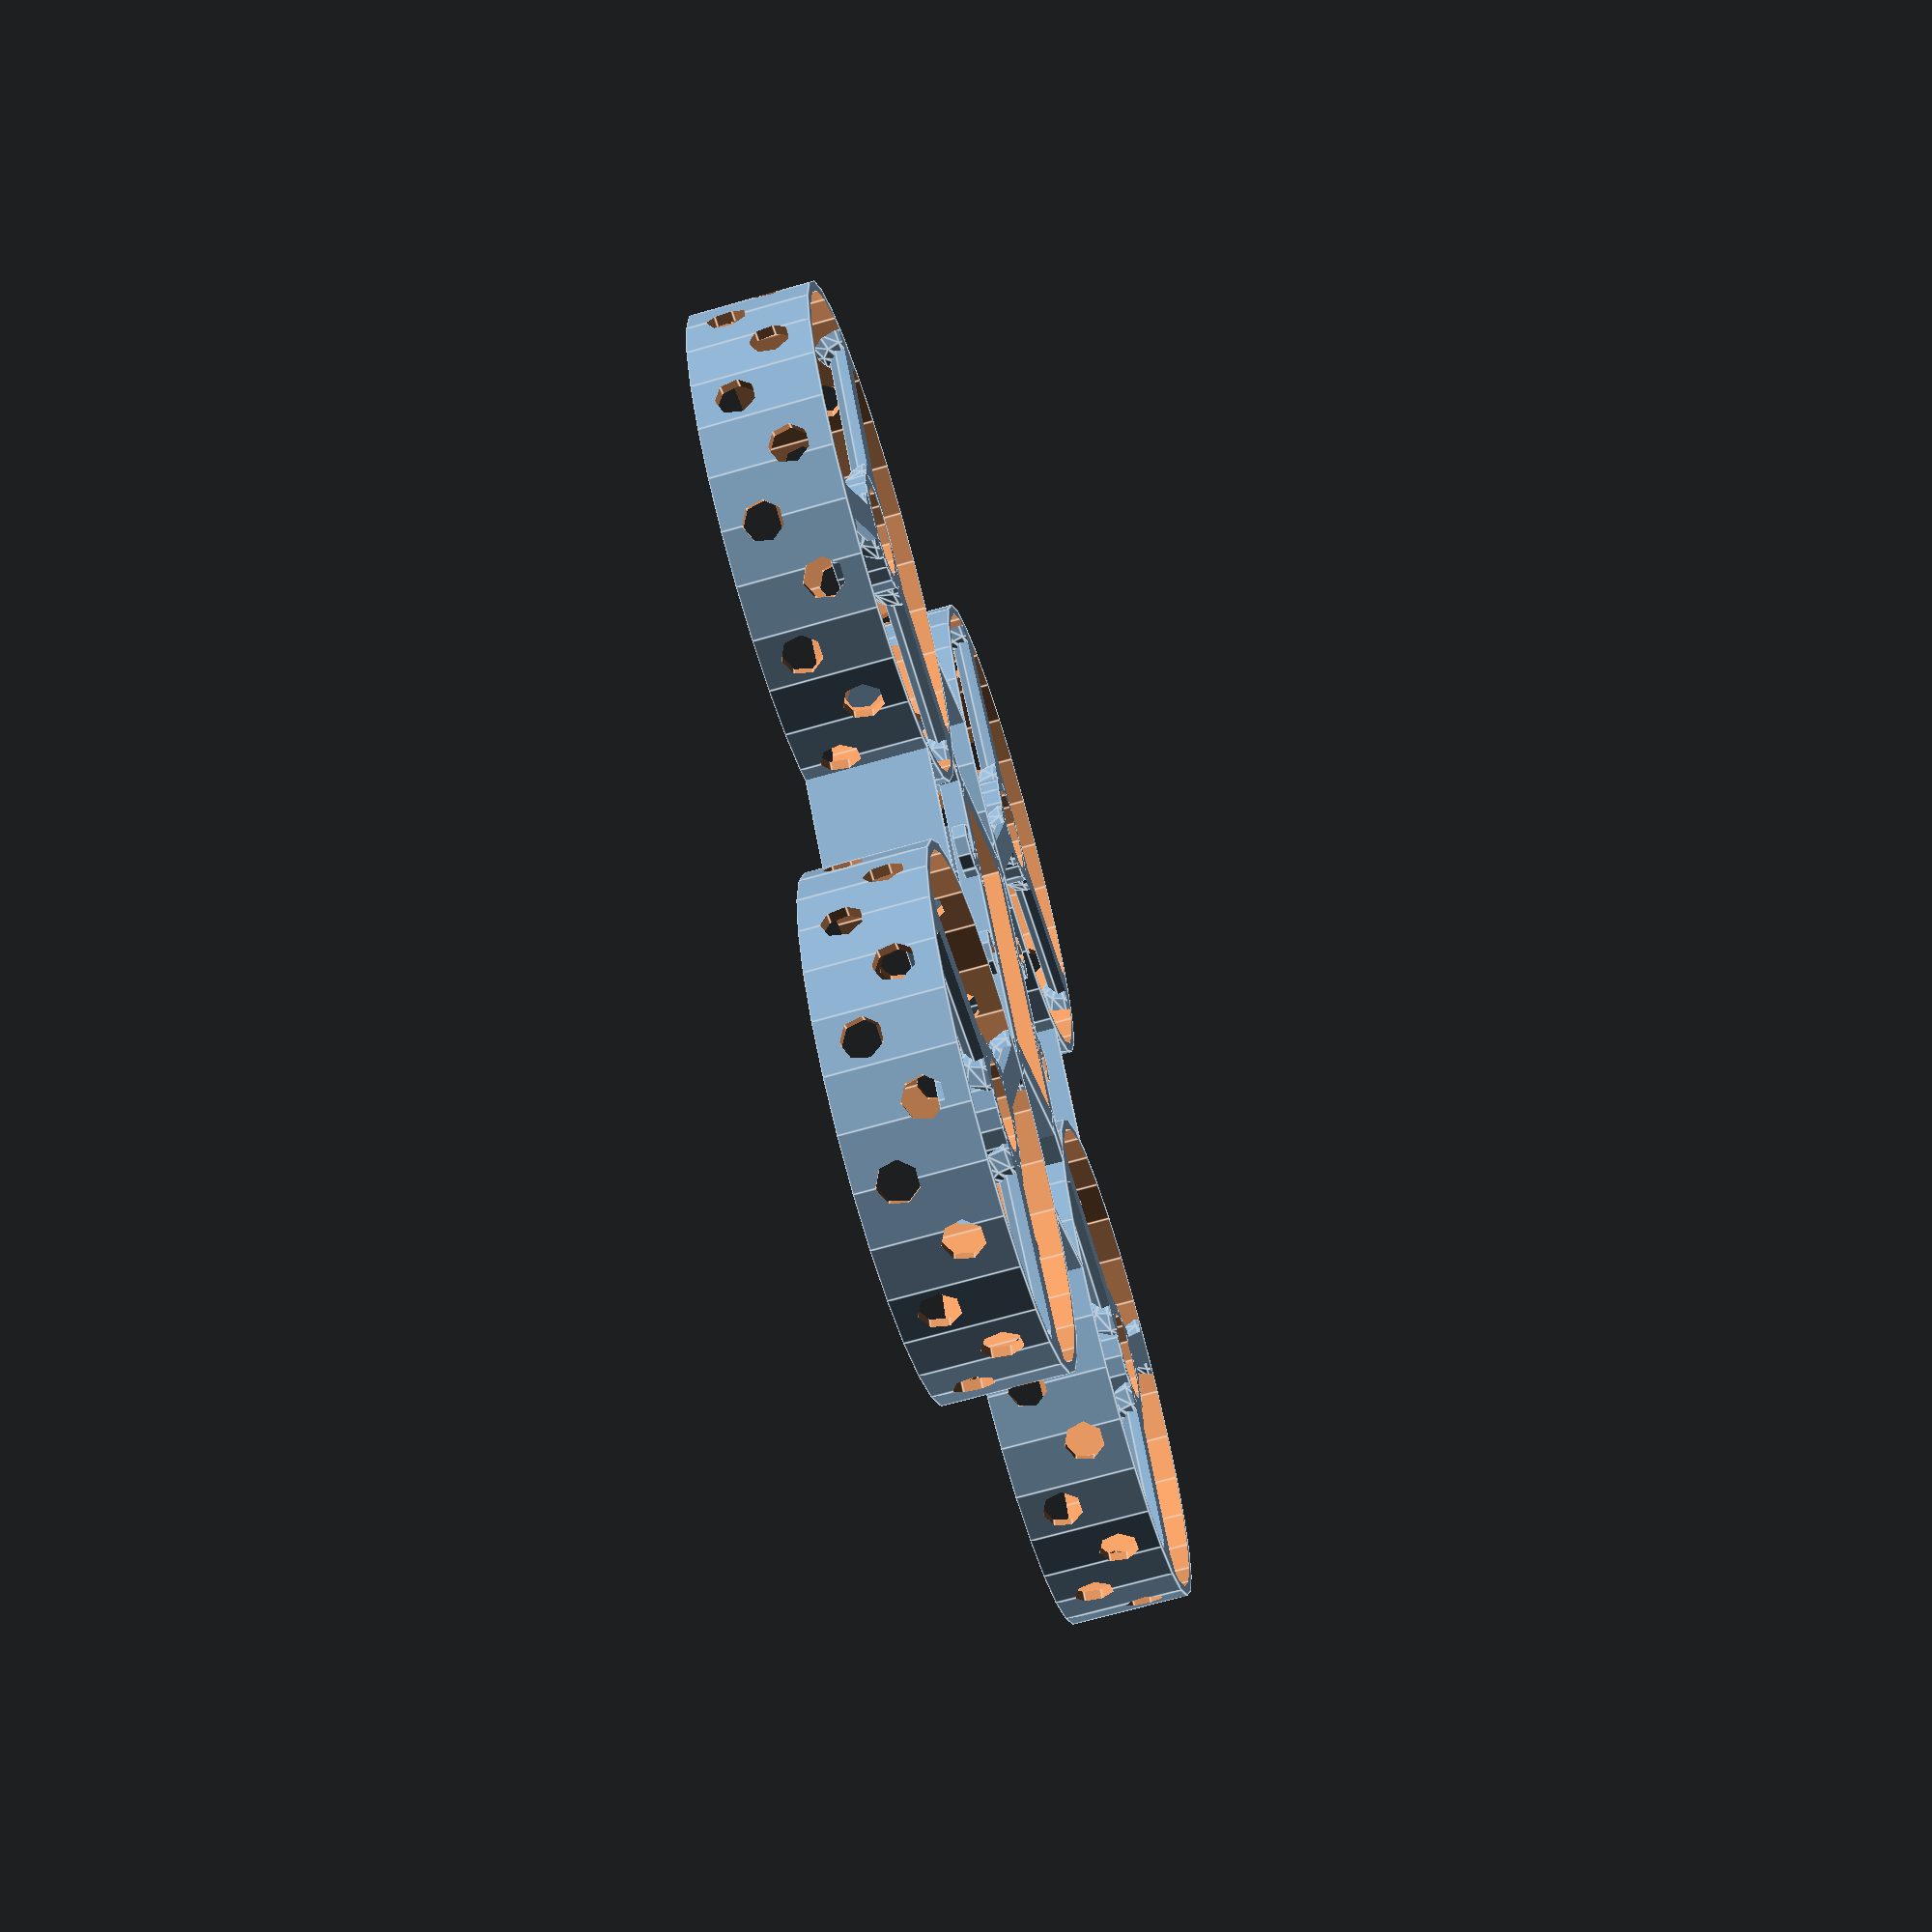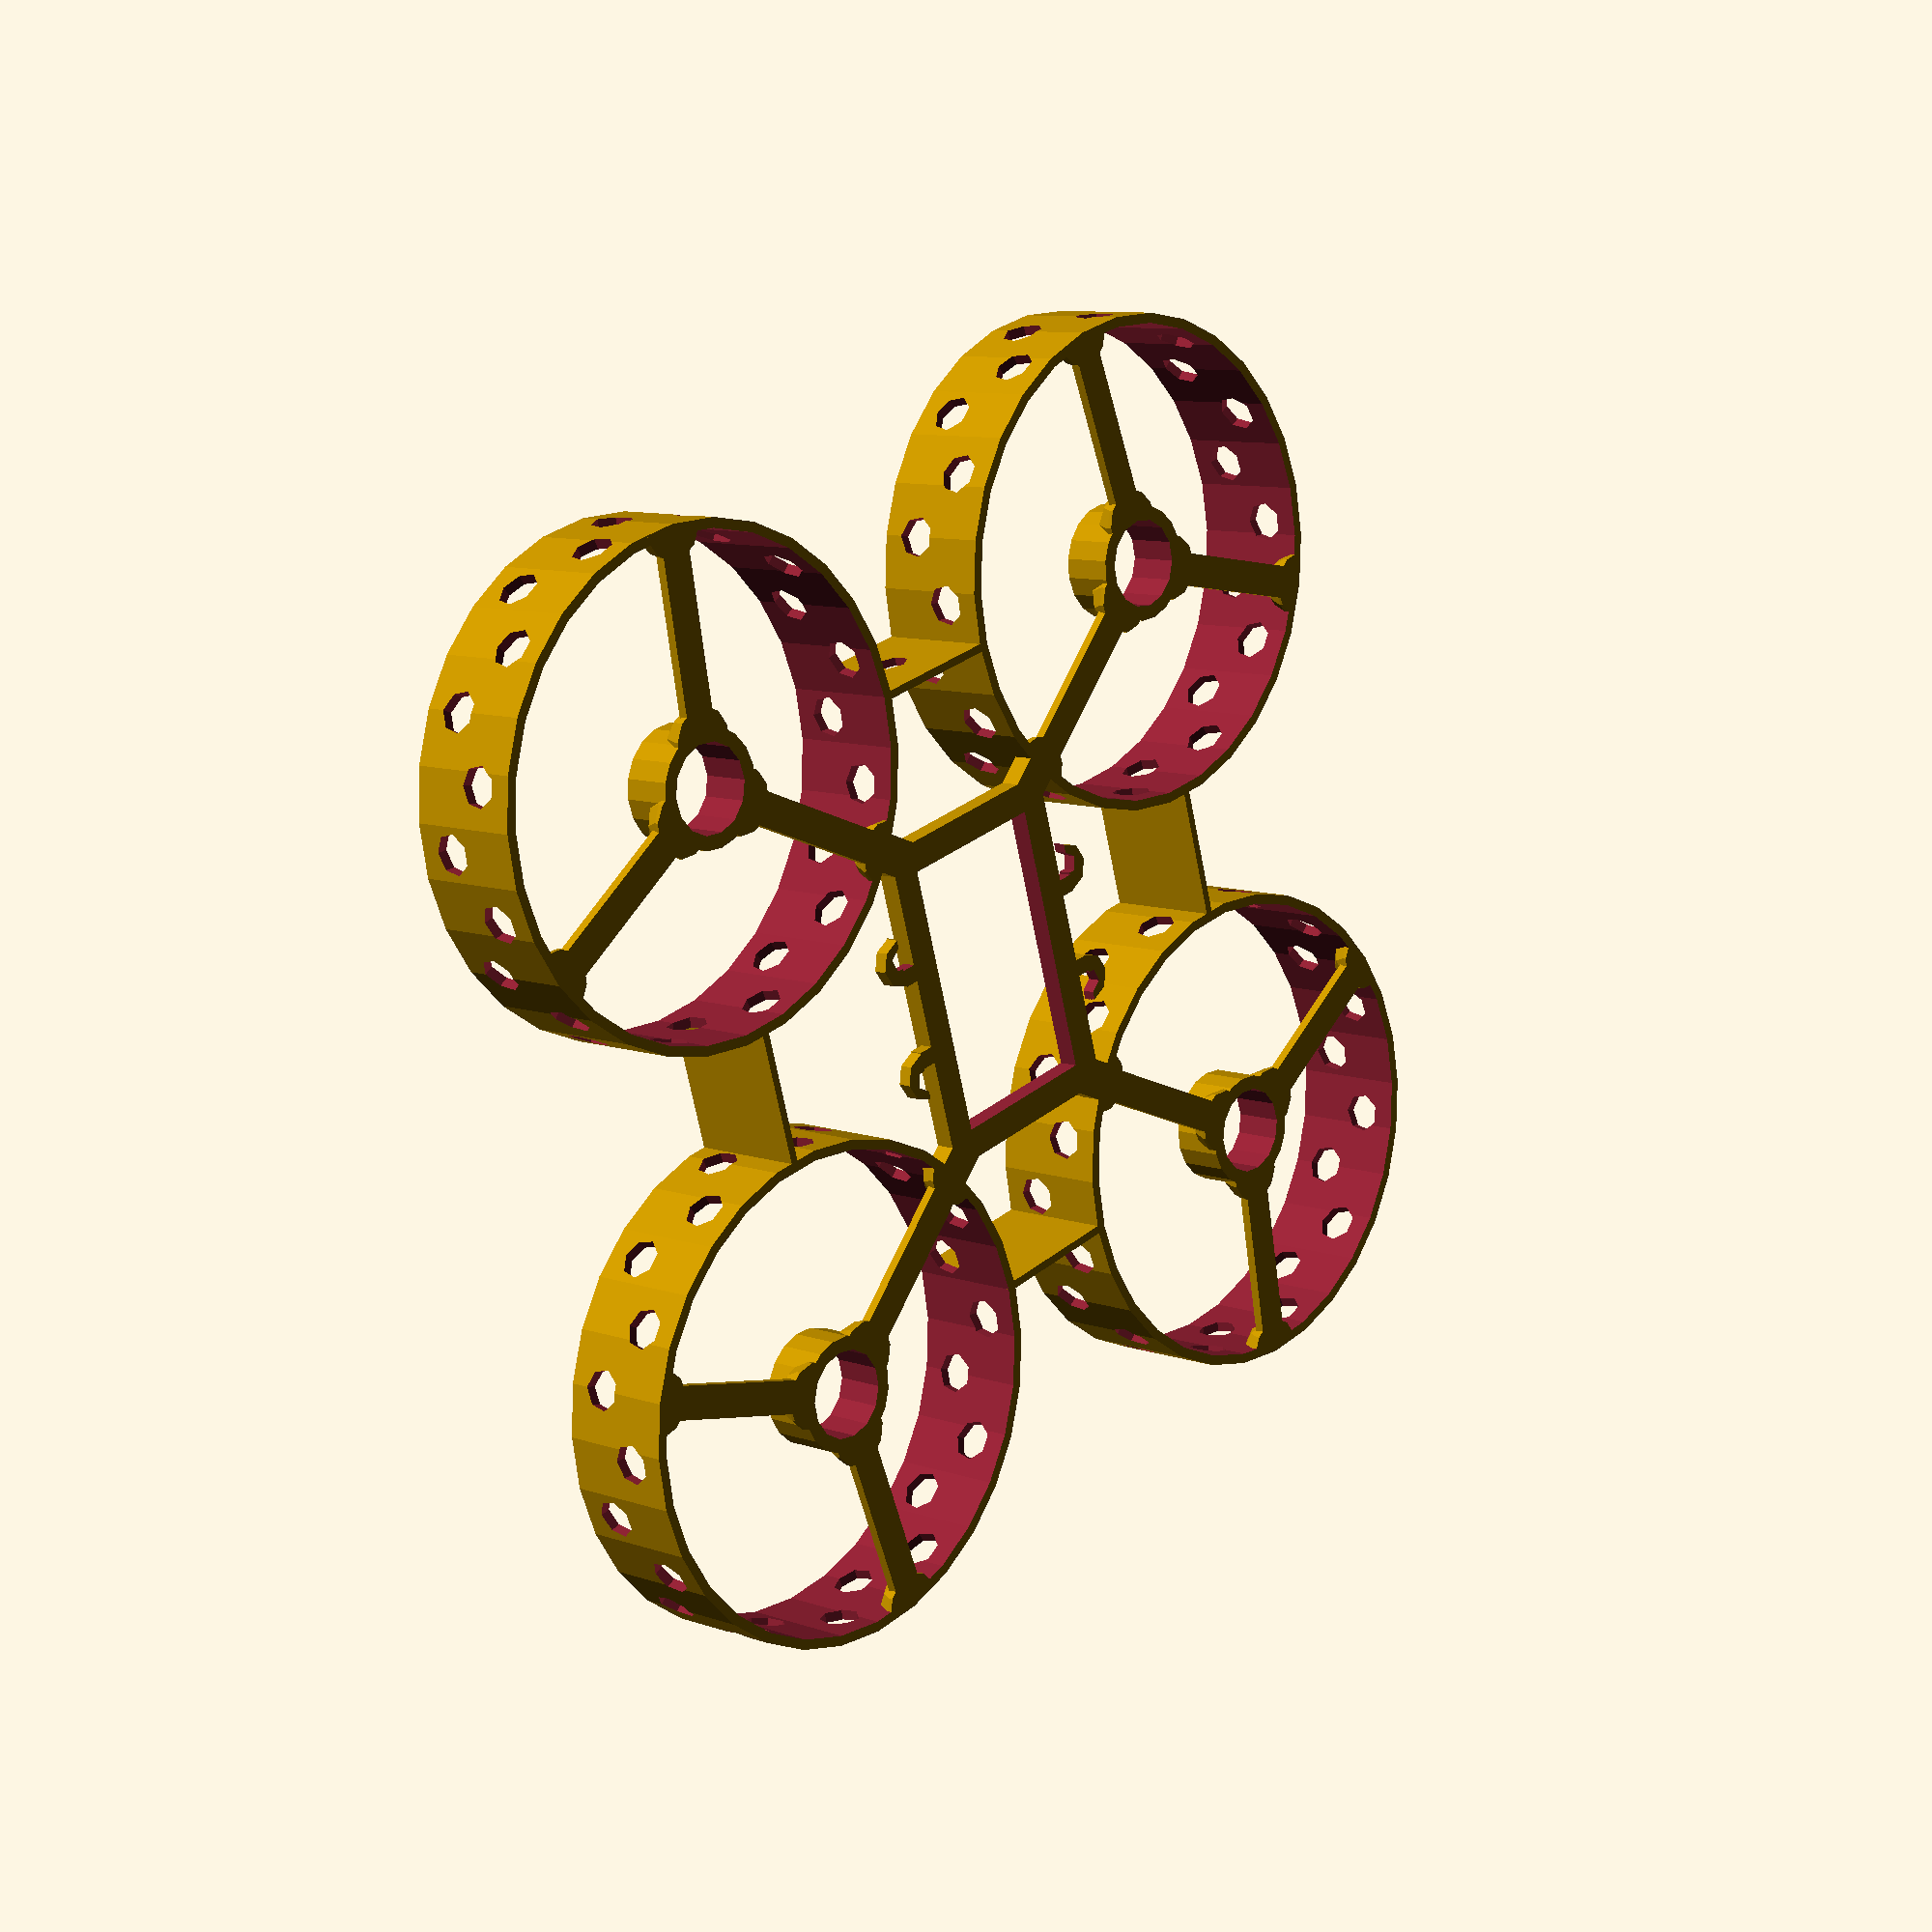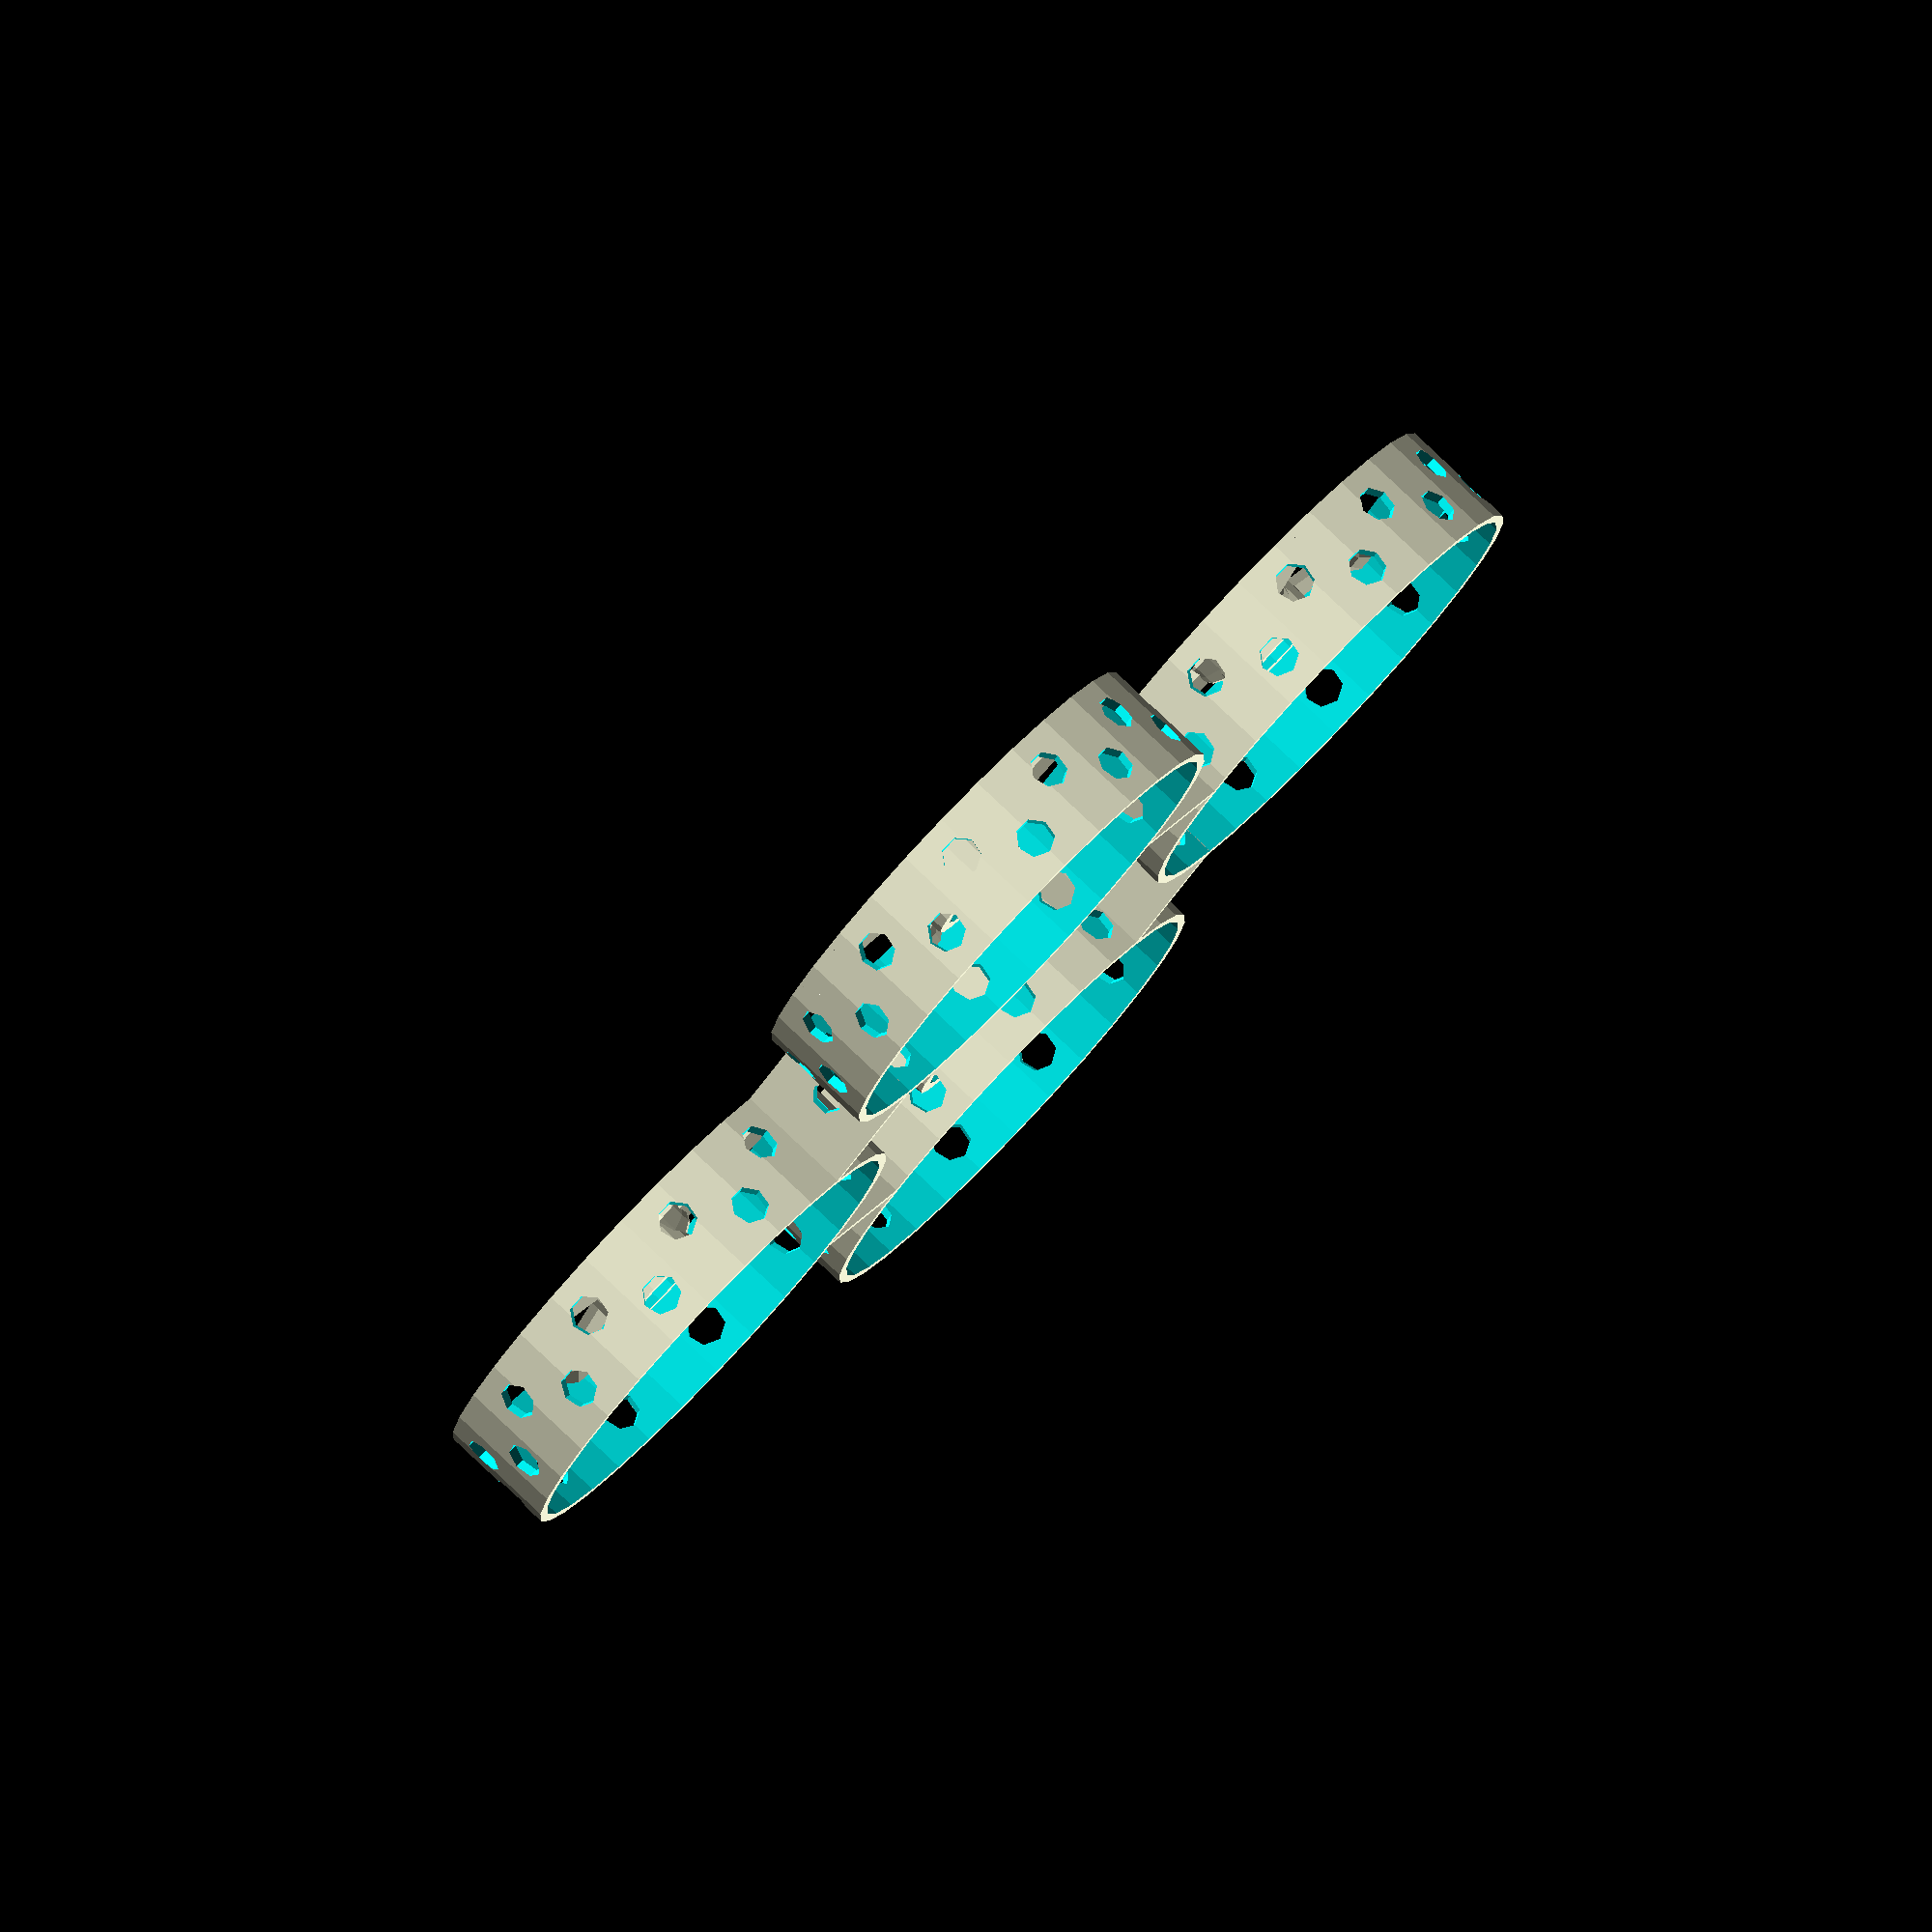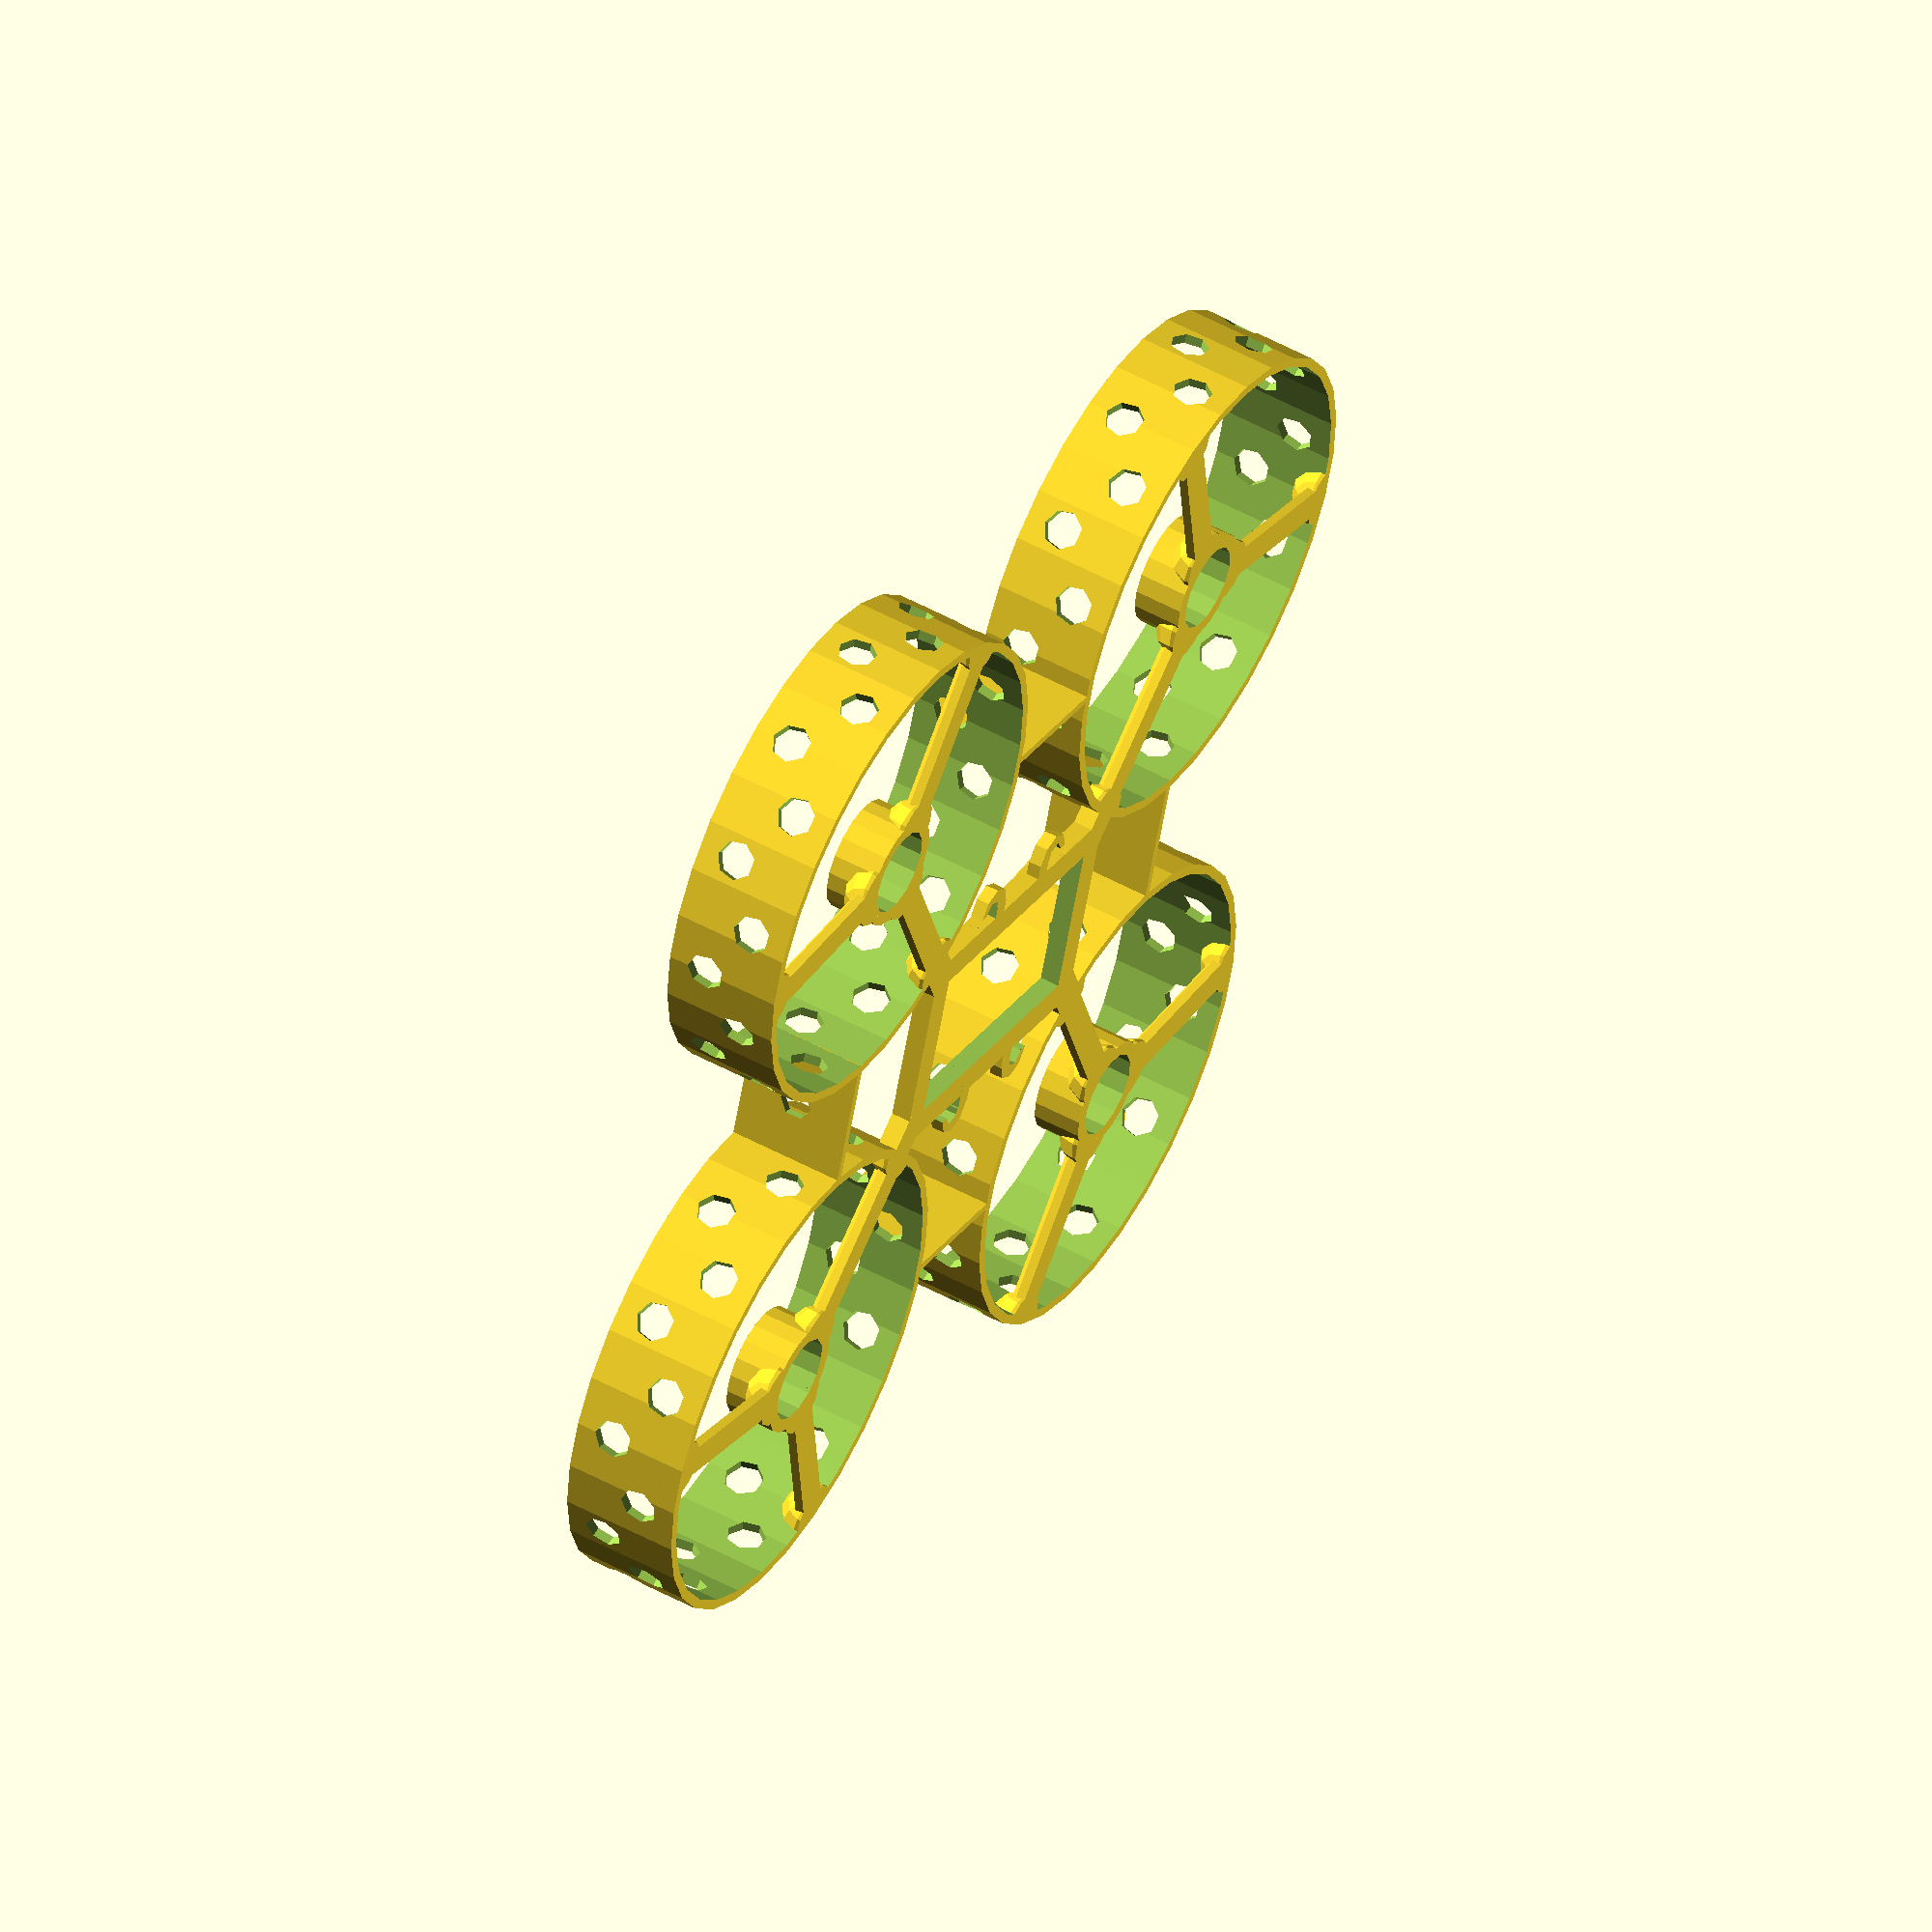
<openscad>
//$fn = 64;
/* [General] */
// Duct walls
wall = 1; // [0.1:0.1:10]
// Duct connector walls
thinWall = 0.8; // [0.1:0.1:10]

/* [Duct] */
// Height of the duct
ductHeight = 12; // [1:0.1:50]
// Diameter of the duct. AKA how big are your props
ductDiameter = 48; // [1:0.1:100]

/* [Motor] */
// Motor Diameter
motorDiameter = 8.8; // [0.1:0.1:20]
// Wall of the motor holder
motorWall = 1.4; // [0.1:0.1:10]
// Height of the motor holder
motorHeight = 5; // [0.1:0.1:20]
// Arm Diameter
armDiameter = 3.8; // [0.1:0.1:20]

/* [Boardholder] */
// Length
boardHolderLength =  33.5; // [0.1:0.1:100]
// Width
boardHolderWidth =  22; // [0.1:0.1:100]
// Height
boardHolderHeight = 2; // [0.1:0.1:10]
// Depth
boardHolderWall = 3; // [0.1:0.1:10]
// How far away the motors should be
wheelbase = 63; // [0.1:0.1:120]

/* [Hidden] */
ductRadius = ductDiameter / 2;
motorRadius = motorDiameter / 2;
armRadius = armDiameter / 2;

boardHolderX = wheelbase / 2;
boardHolderY = wheelbase / 2;

z = sqrt((wheelbase * wheelbase) / 2);
x = sqrt((boardHolderWidth * boardHolderWidth) / 2);
a = z - x;
b = (boardHolderLength - boardHolderWidth ) / 2;
c = sqrt((a * a) + (b * b) - 2 * a * b * cos(45));
beta = acos(((a * a) + (c * c) - (b * b)) / (2 * a * c));

boardHolderArm = c - ductRadius + wall +2;

ducts();
ductConnectors();
boardHolder();

module duct() {
  group() {
      difference() {
        difference() {
          cylinder(r = ductRadius + wall, h = ductHeight);

          translate([0, 0, -1])
            cylinder(r = ductRadius, h = ductHeight + 2);
        }

        for(j = [1 : 1 : 2])
          for(i = [0 : 30 : 360])
            rotate([0, 0, i + 15 * j])
                translate([-ductRadius + 1, 0, ductHeight / 3 * j])
                    rotate([0, -90, 0])
                        cylinder(r = ductHeight / 6, h = wall + 2);
      }
      
      motorHolder();
      arms();
    }
}

module motorHolder() {
  difference() {
    cylinder(r=motorRadius + motorWall, h=motorHeight);

    translate([0, 0, -1])
      cylinder(r=motorRadius, h=motorHeight + 2);
  }
}

module arm() {
  rotate([0, 90, 0]) {
    group() {
      cylinder(r=armRadius, h=ductRadius + wall);

      translate([0, 0, motorRadius])
        sphere(r=armRadius * 1.8);

      translate([0, 0, ductRadius + wall])
        sphere(r=armRadius * 1.8);
    }
  }
}

module arms() {
  intersection() {
    difference() {
      cylinder(r=ductRadius + wall, h=ductHeight);

      translate([0, 0, -1])
        cylinder(r=motorRadius, h=ductHeight + 2);
    }
  
    group() {
      for(i = [0 : 120 : 240])
          rotate([0, 0, i])
            arm();
    }
  }
}

module boardHolder() {
    translate([boardHolderX, boardHolderY, boardHolderHeight / 2]) {
        difference() {
            cube([boardHolderLength, boardHolderWidth, boardHolderHeight], center=true);
            cube([boardHolderLength - boardHolderWall * 2, boardHolderWidth - boardHolderWall * 2, boardHolderHeight + 2], center = true);
        }
        
        translate([boardHolderX, boardHolderY, 0])
            rotate([0, 0, 45 + beta])
                translate([-ductRadius - (c - ductRadius) / 2 - 2, 0, 0])
                    cube([boardHolderArm, armDiameter, boardHolderHeight], center = true);
        
        
        translate([-boardHolderX, boardHolderY, 0])
            rotate([0, 0, 135 - beta])
                translate([-ductRadius - (c - ductRadius) / 2 - 2, 0, 0])
                    cube([boardHolderArm, armDiameter, boardHolderHeight], center = true);
        
        translate([-boardHolderX, -boardHolderY, 0])
            rotate([0, 0,-135 + beta])
                translate([-ductRadius - (c - ductRadius) / 2 - 2, 0, 0])
                    cube([boardHolderArm, armDiameter, boardHolderHeight], center = true);
        
        translate([boardHolderX, -boardHolderY, 0])
            rotate([0, 0, -45 - beta])
                translate([-ductRadius - (c - ductRadius) / 2 - 2, 0, 0])
                    cube([boardHolderArm, armDiameter, boardHolderHeight], center = true);
        
        translate([6, boardHolderWidth / 2 - 0.5, -boardHolderHeight / 6])
            hook();
        
        translate([6,- boardHolderWidth / 2 + 0.5, -boardHolderHeight / 6])
            rotate([180,0,0])
                hook();
                
        translate([-6, boardHolderWidth / 2 - 0.5, -boardHolderHeight / 6])
            rotate([0, 180, 0])
                hook();
        
        translate([-6,- boardHolderWidth / 2 + 0.5, -boardHolderHeight / 6])
            rotate([180, 180, 0])
                hook();                
    }
}

module hook() {
    difference() {
        group() {
            cube([5, 4, boardHolderHeight / 3 * 2], center = true);
            translate([0, 2, 0])
                cylinder(r = 2.4, h = boardHolderHeight / 3 * 2, center = true);
        }

        translate([1.7, 0, 0]) {
            translate([0, -0.5, 0])
                cube([5, 5, boardHolderHeight + 2], center = true);
            translate([-1.3, 2, 0])
                cylinder(r = 1.2, h = boardHolderHeight + 2, center = true);
        }
    }
}

module ducts() {
    rotate([0, 0, 45 + beta]) duct();
    translate([wheelbase, 0, 0]) rotate([0, 0, 135 - beta]) duct();
    translate([0, wheelbase, 0]) rotate([0, 0, -45 - beta]) duct();
    translate([wheelbase, wheelbase, 0]) rotate([0, 0, -135 + beta]) duct();
}

module ductConnector() {
    translate([0, 0, ductHeight / 2])
        cube([wheelbase - (ductDiameter), thinWall, ductHeight], center = true);
}

module ductConnectors() {
    translate([wheelbase / 2, 0 ,0]) ductConnector();
    translate([wheelbase / 2, wheelbase ,0]) ductConnector();
    translate([0, wheelbase / 2, 0]) rotate([0, 0, 90]) ductConnector();
   translate([wheelbase, wheelbase / 2, 0]) {
        difference() {
            rotate([0, 0, 90]) ductConnector();
            translate([-wall / 2 - 1, 0, ductHeight / 2])
                rotate([0, 90, 0])
                    cylinder(r=ductHeight / 7, h = wall + 2);
        }
    }
}

</openscad>
<views>
elev=68.5 azim=131.3 roll=106.0 proj=p view=edges
elev=351.1 azim=286.2 roll=133.2 proj=p view=wireframe
elev=99.0 azim=46.8 roll=226.5 proj=o view=solid
elev=128.4 azim=162.0 roll=59.3 proj=o view=wireframe
</views>
